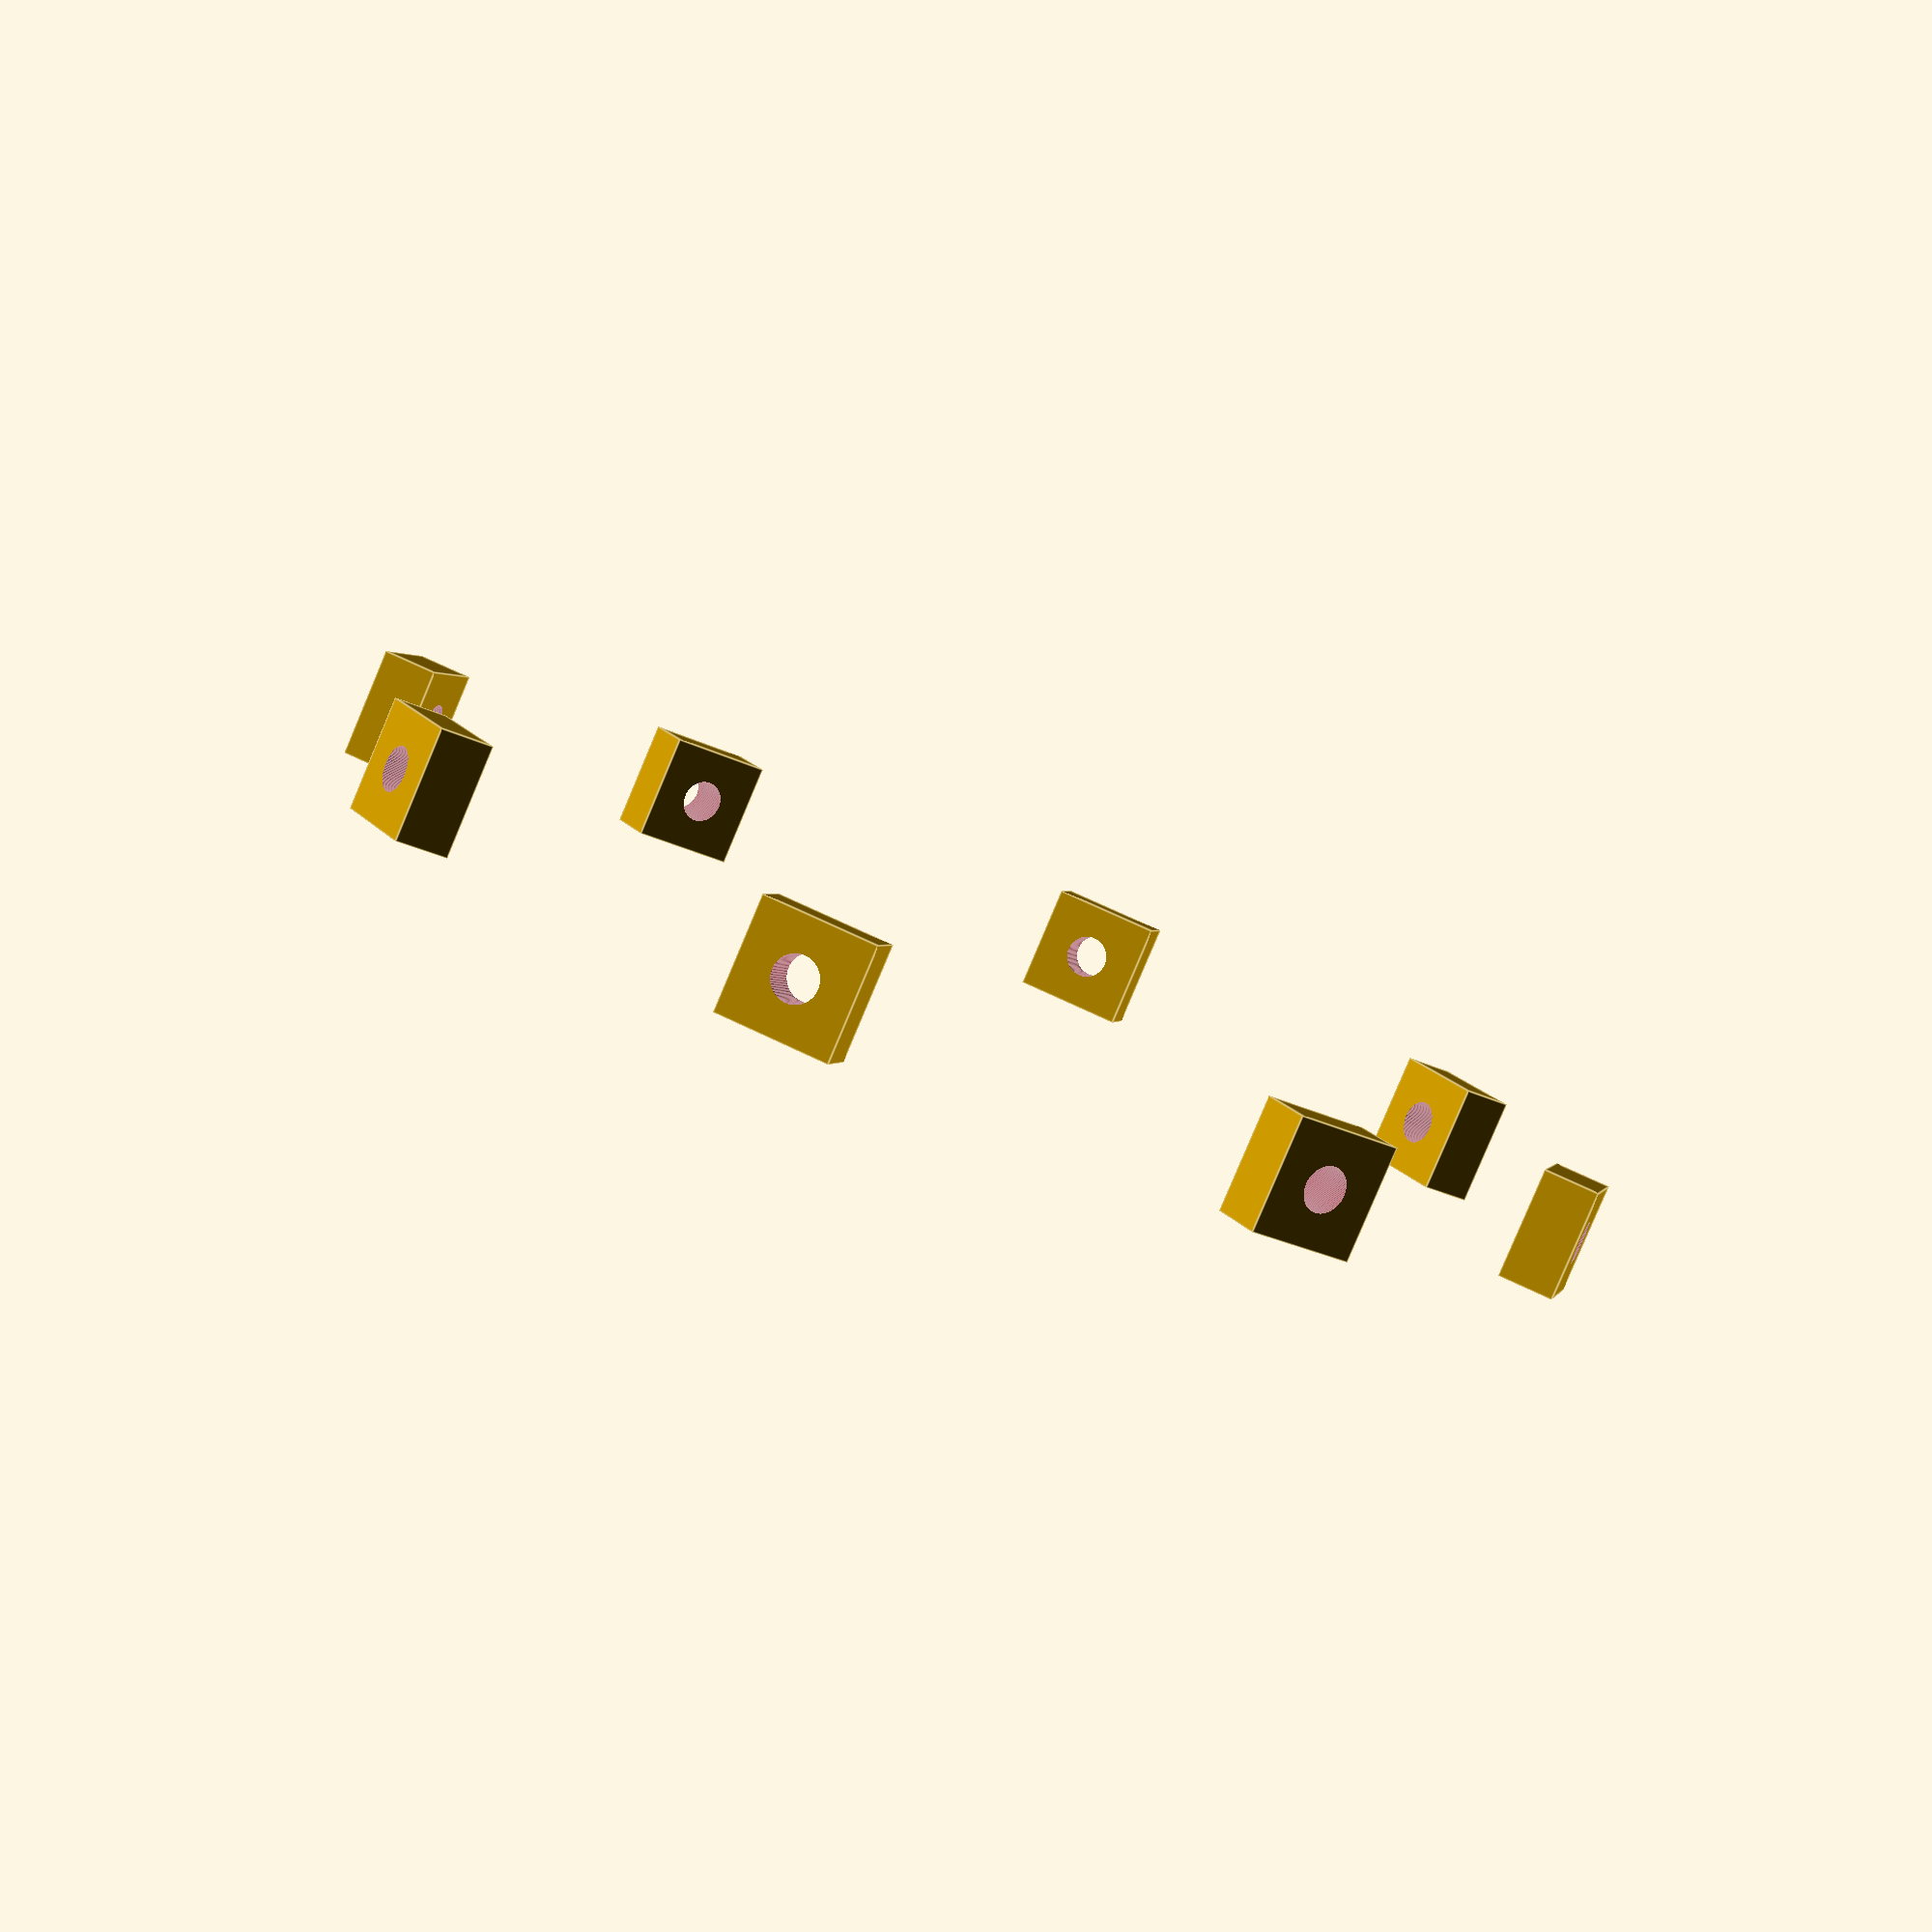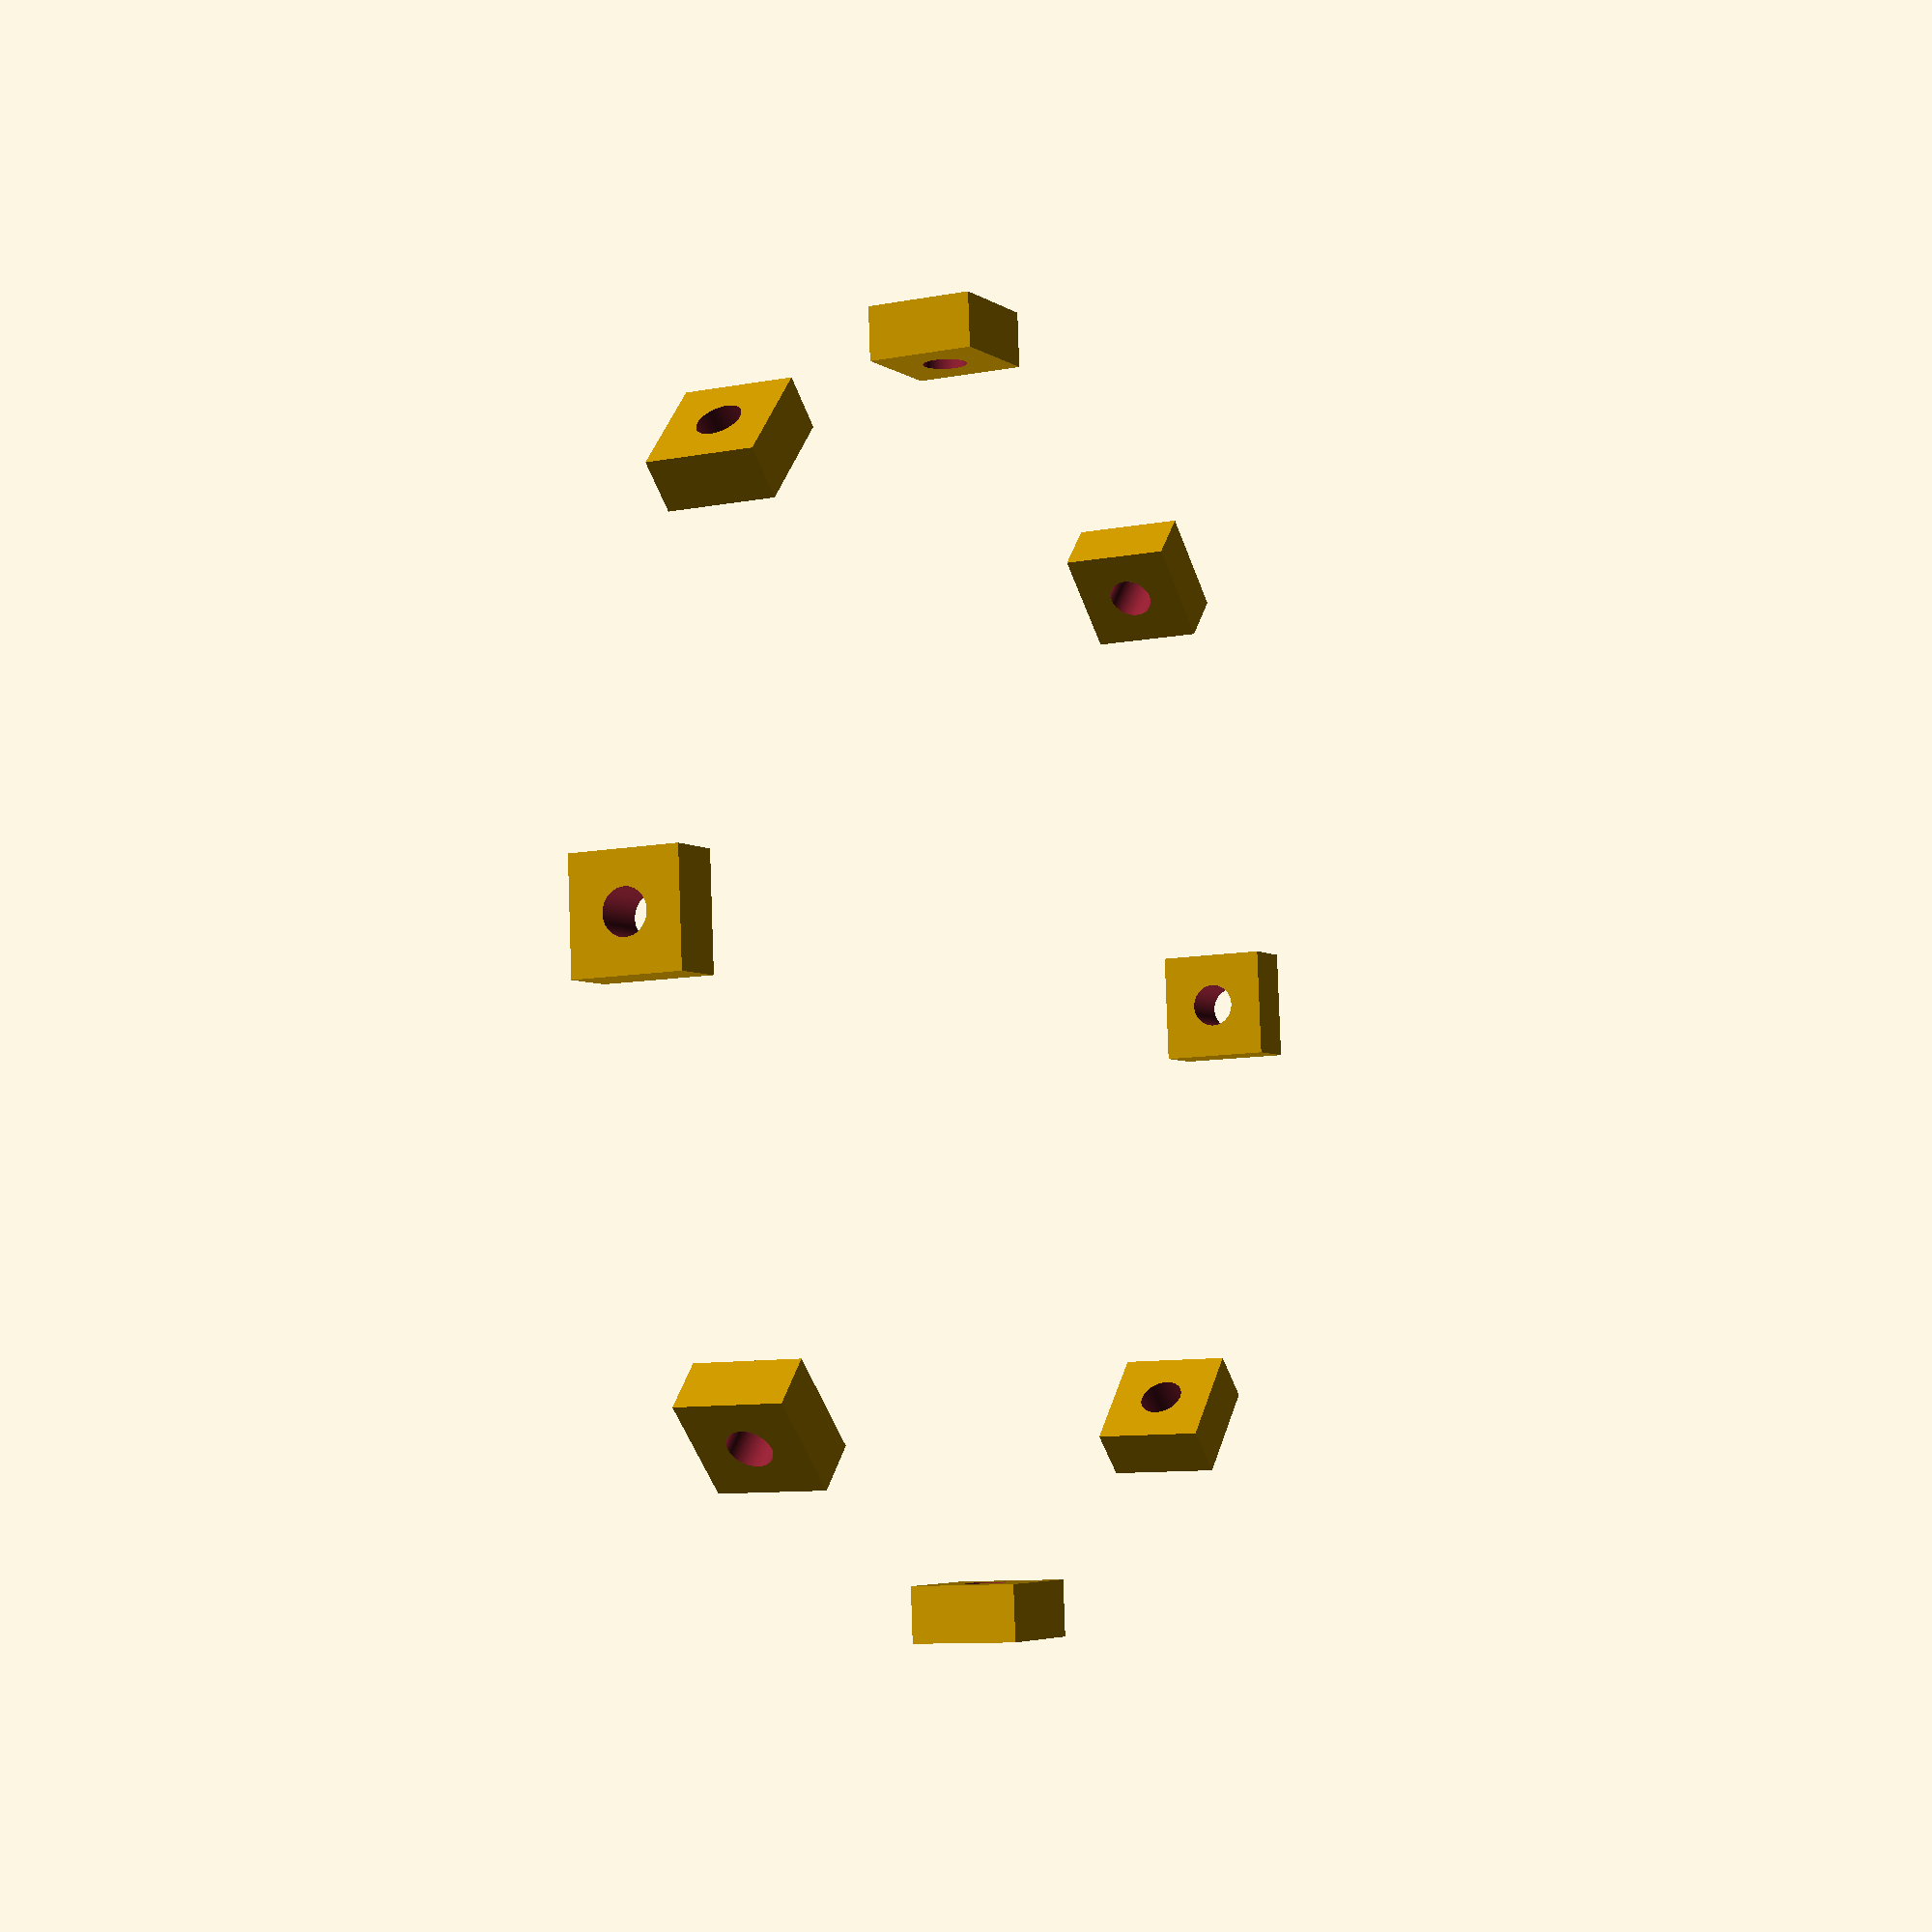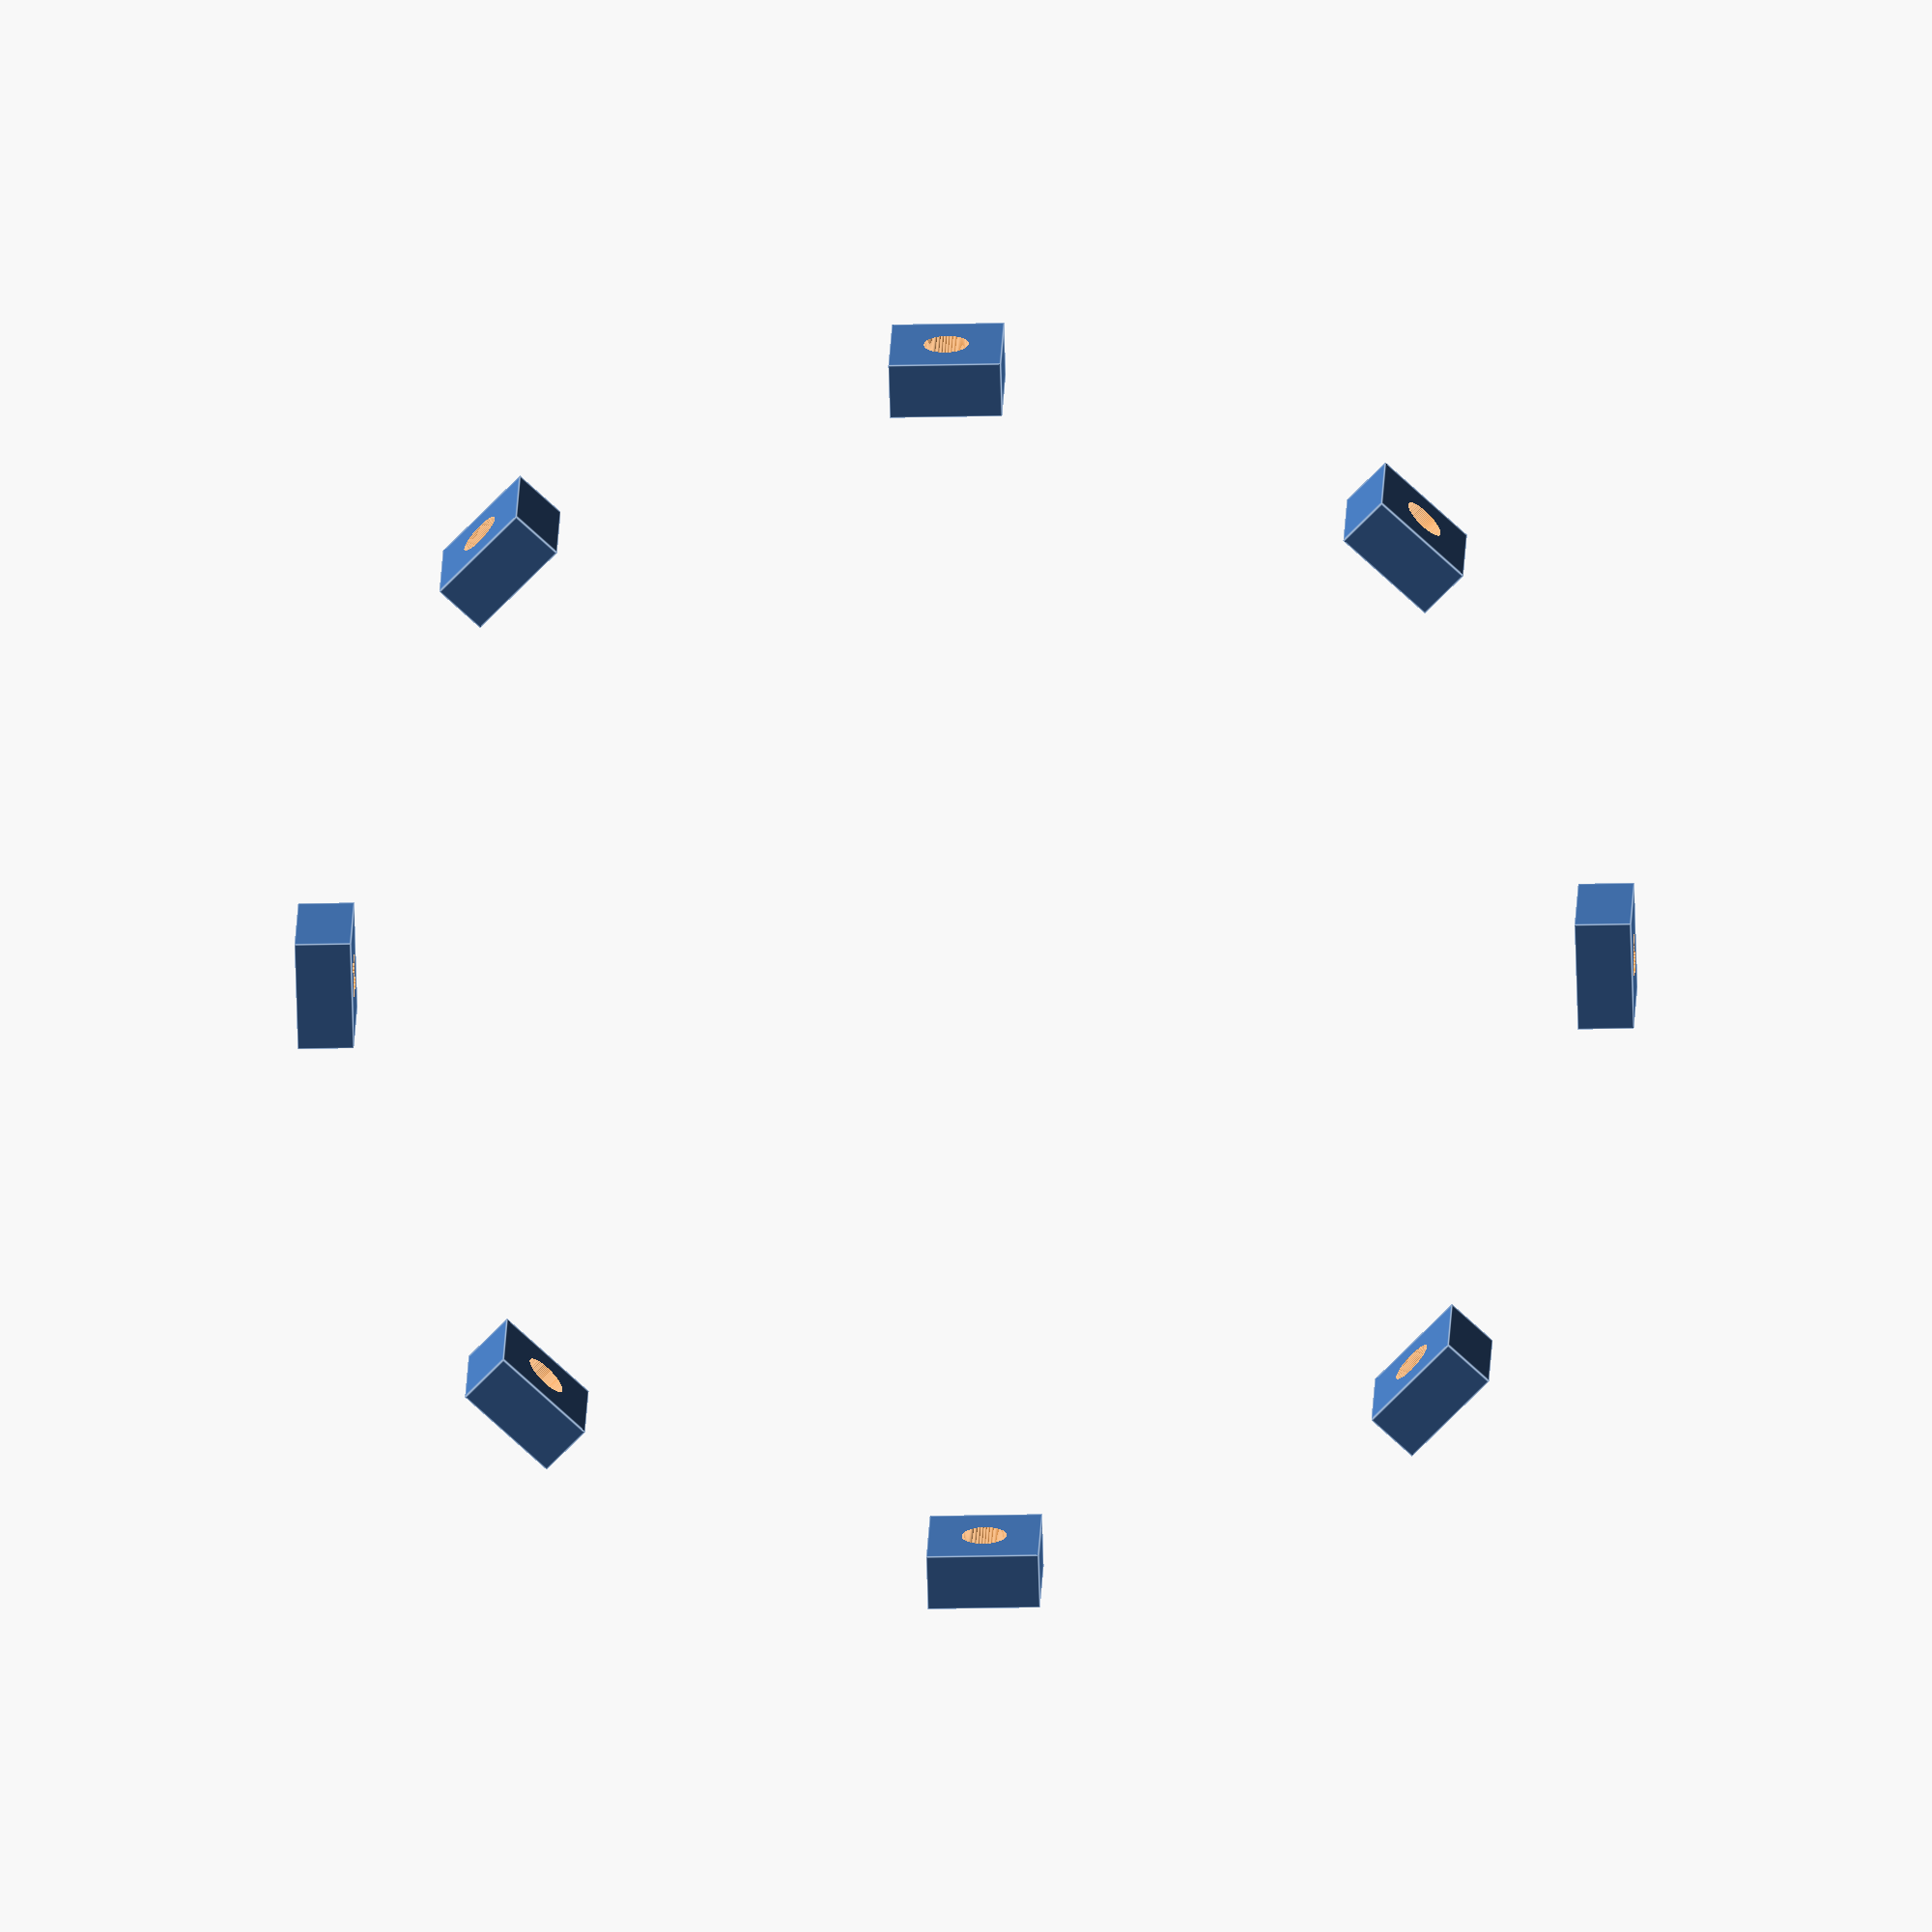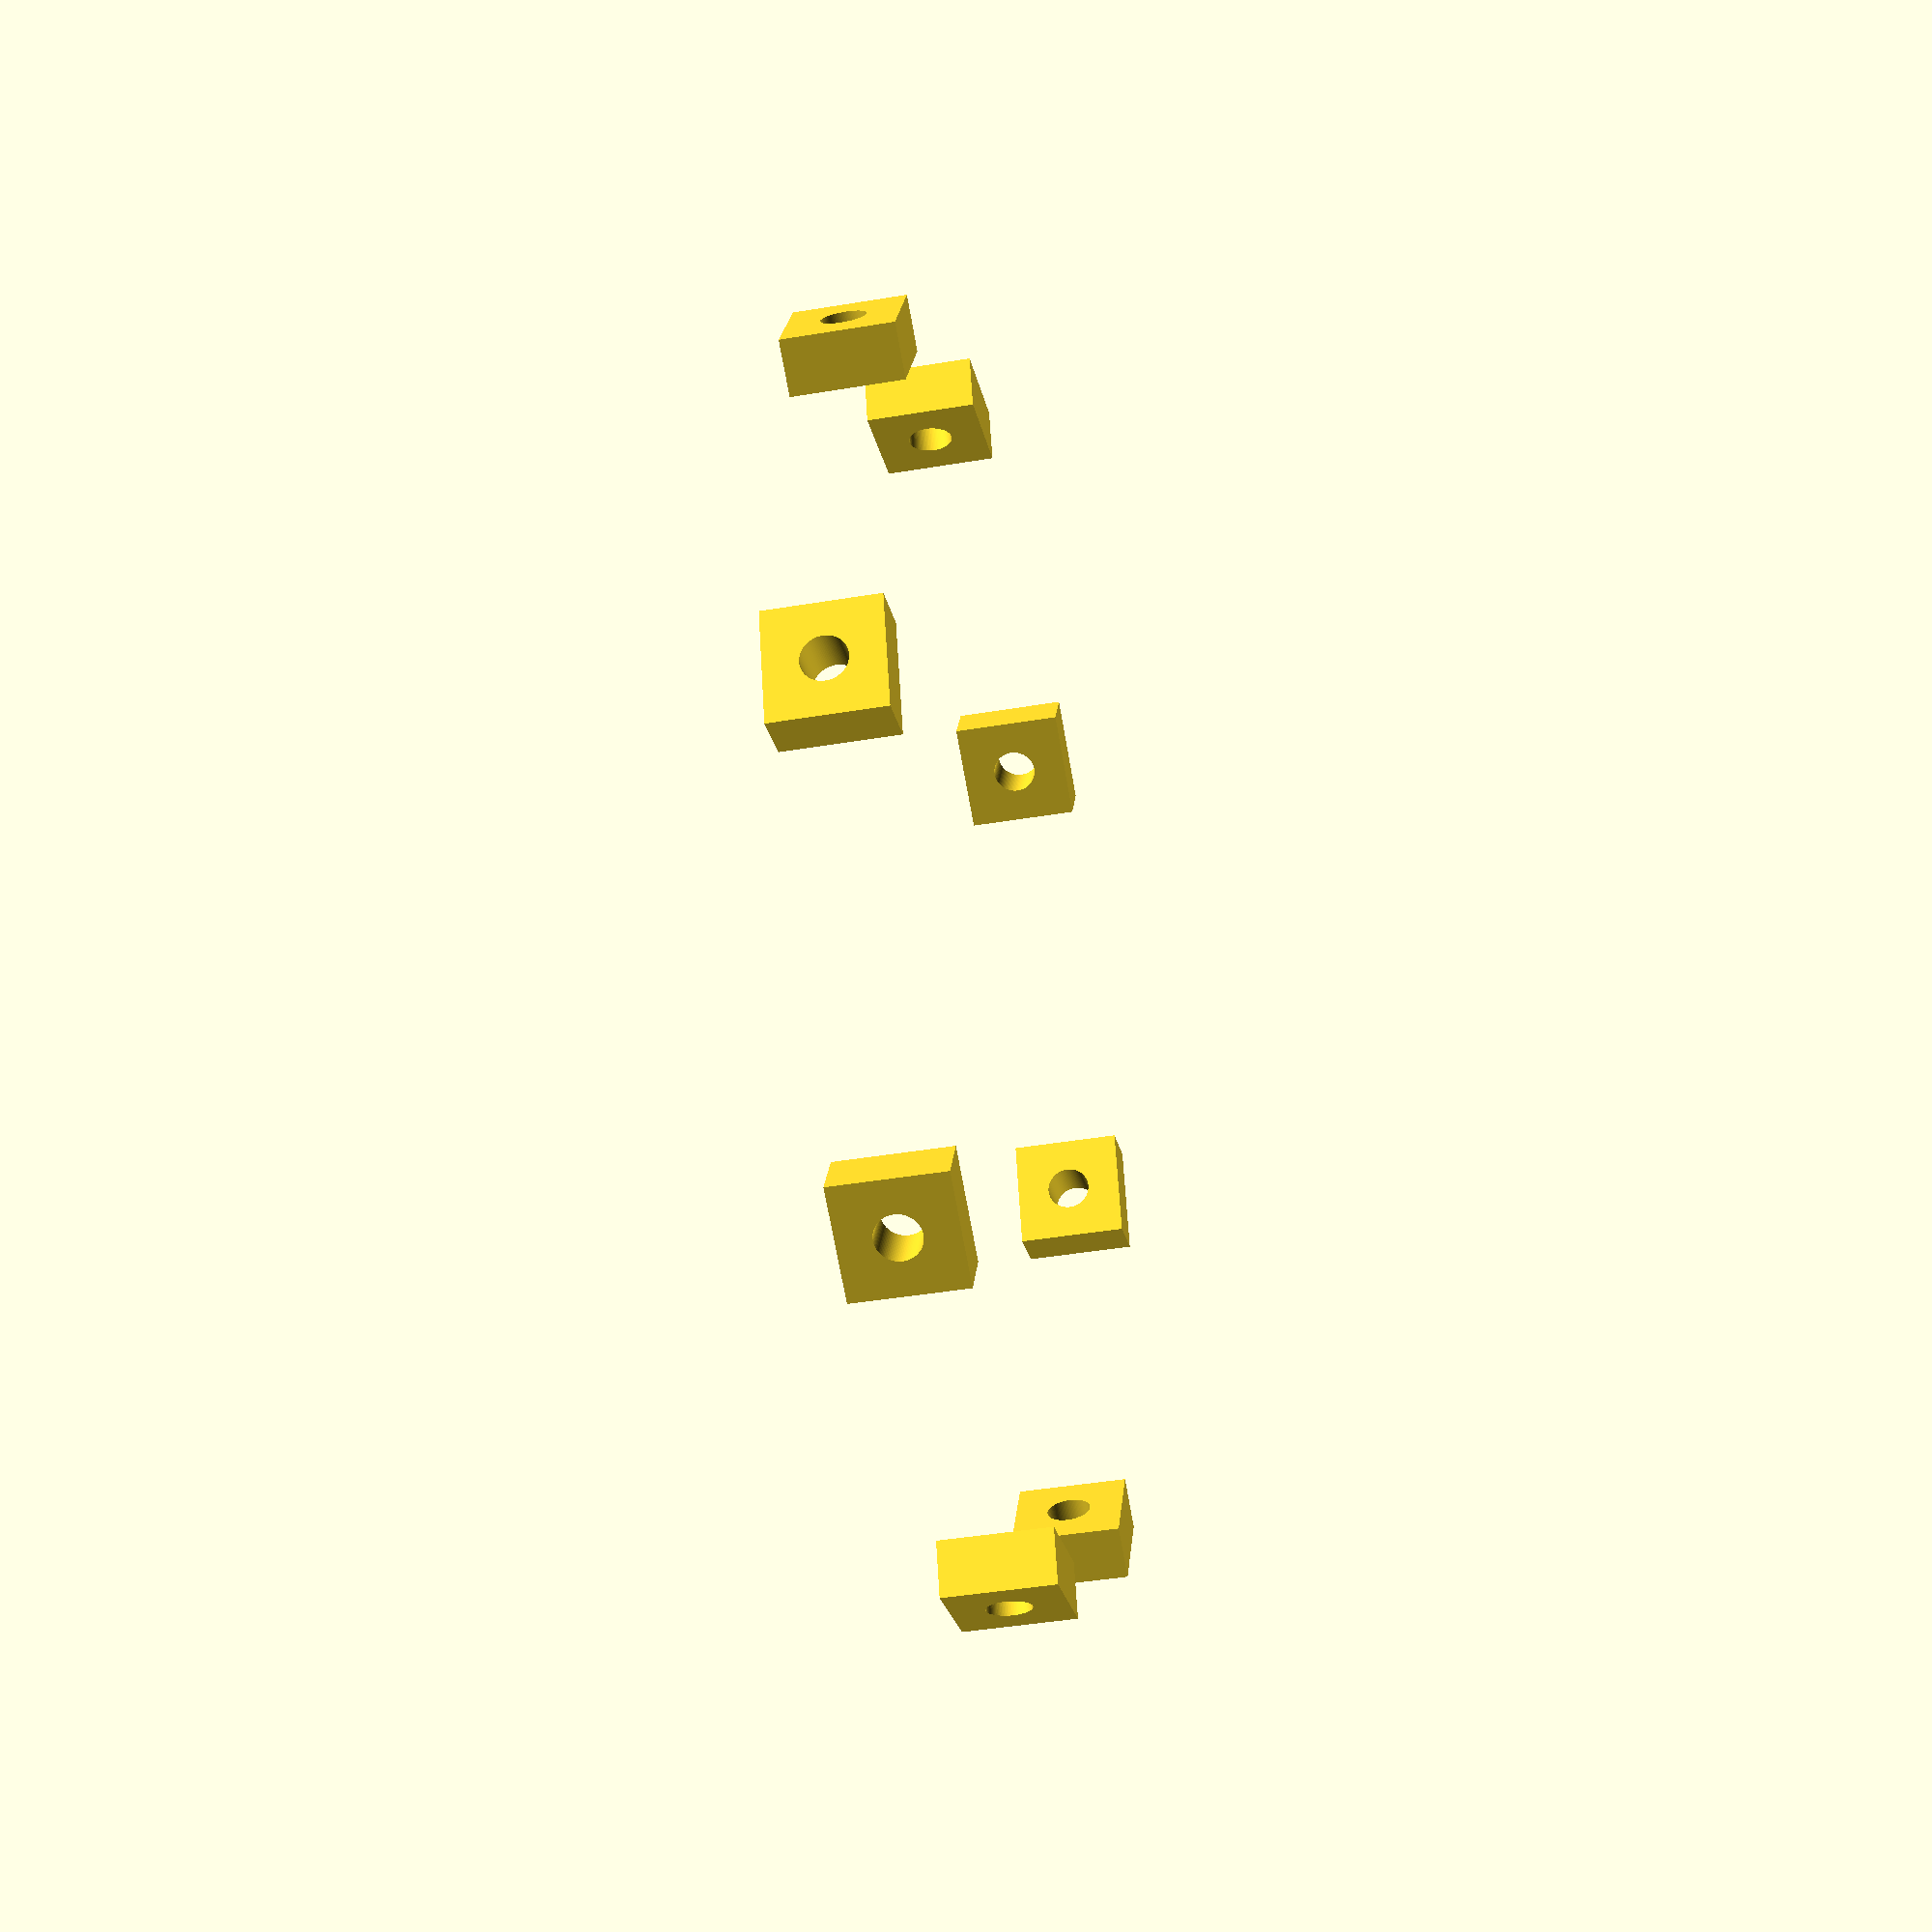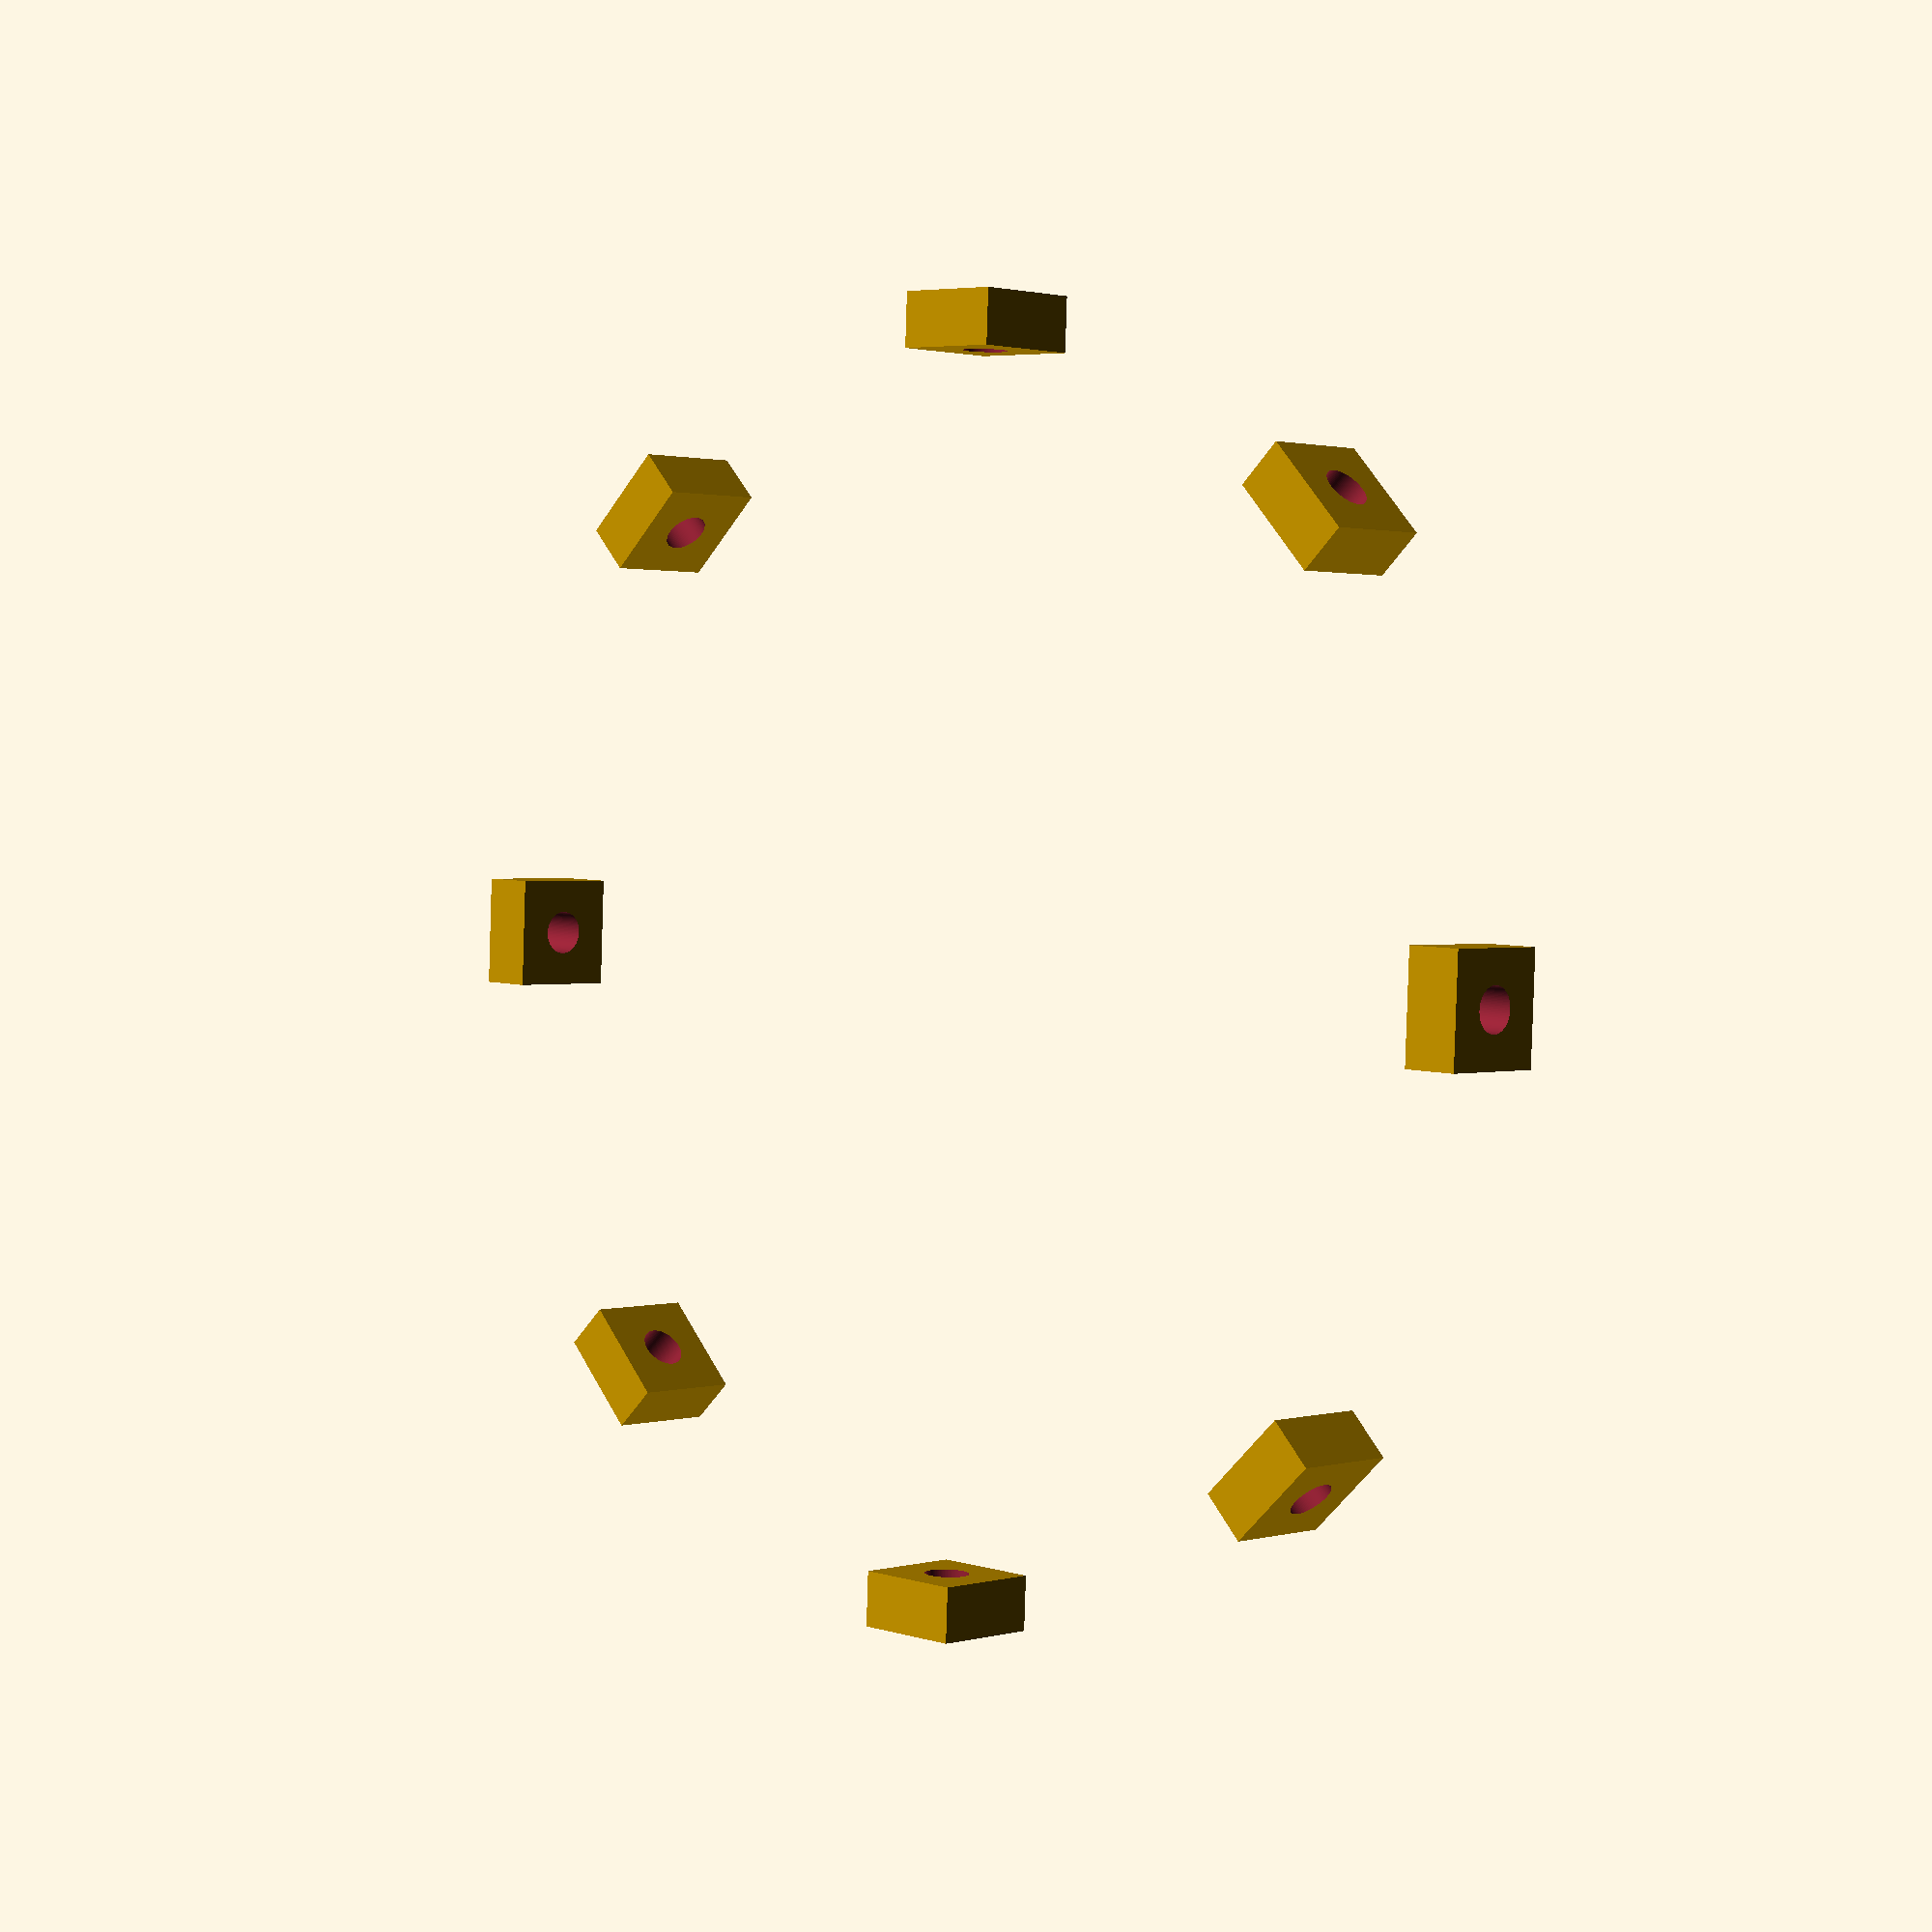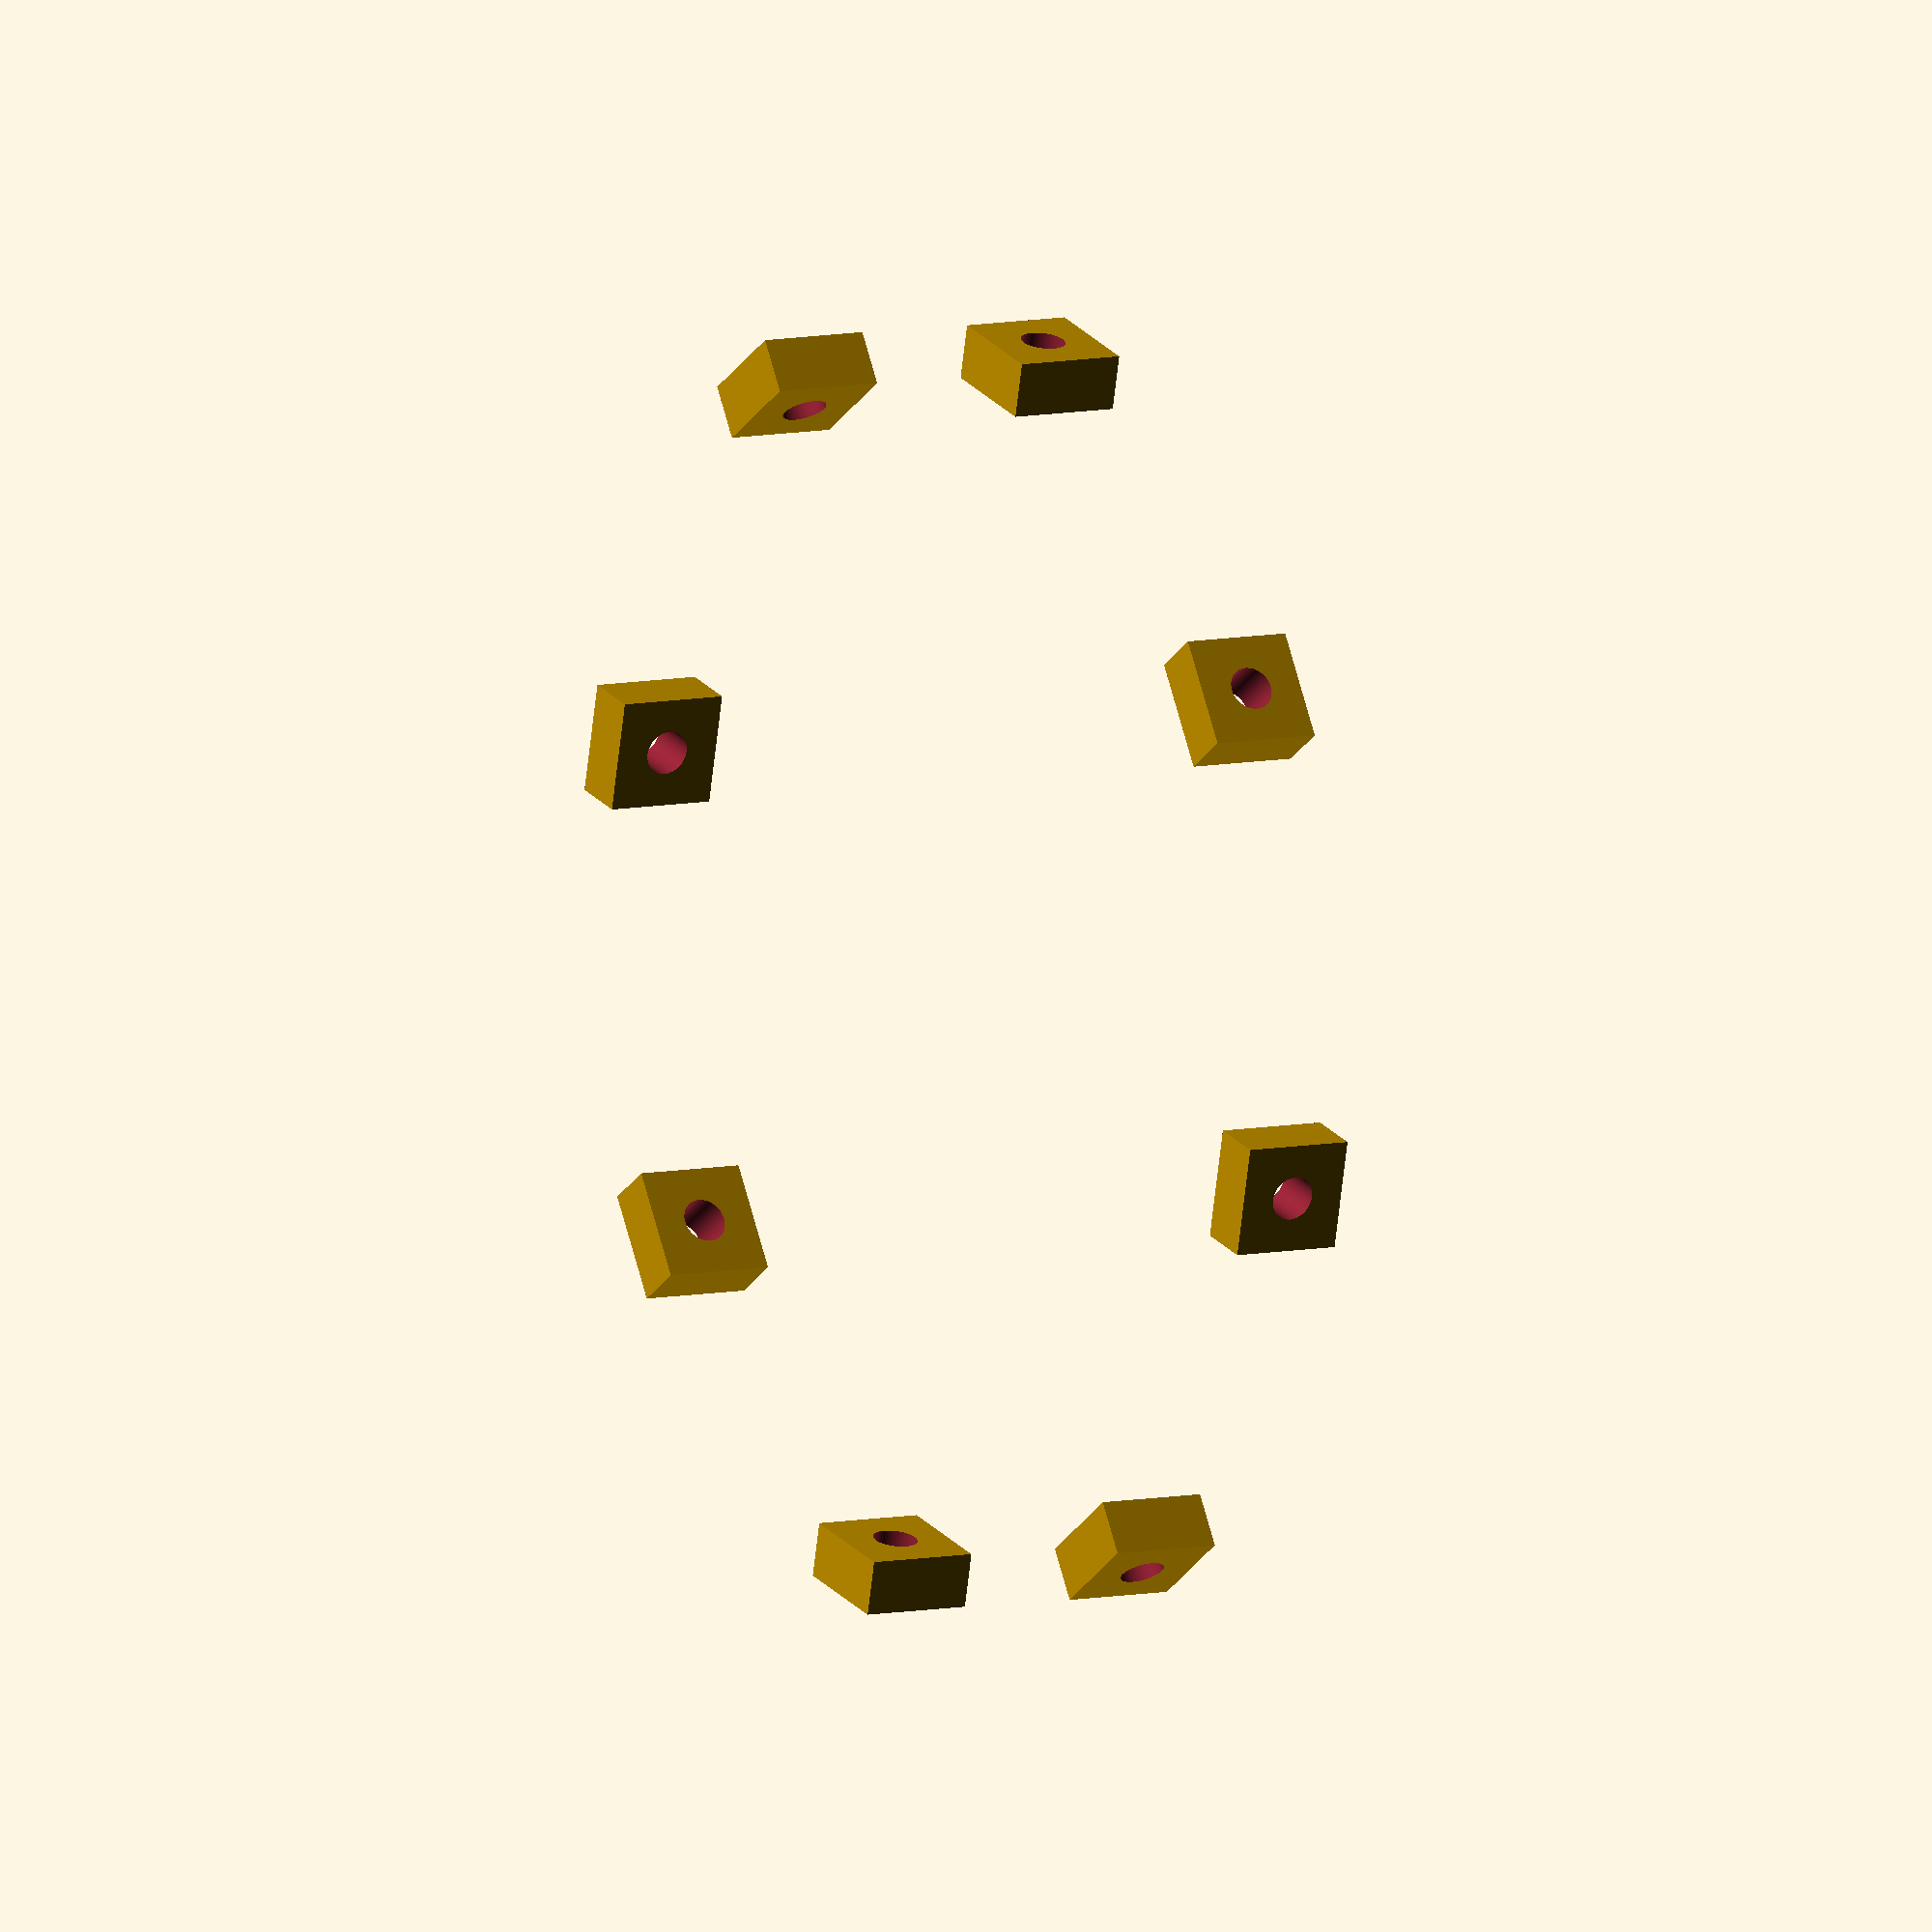
<openscad>
y=45;
for (i=[1:8]){
    z = y*i;    
    rotate([0,0,z]) translate([57,0,-5])
    difference() {
        cube(center=true,[5,10,10]);
        rotate([0,90,0]) translate([0,0,-5]) cylinder(r=2,h=10,$fn=100) ;
    }
}


</openscad>
<views>
elev=83.5 azim=76.1 roll=157.1 proj=p view=edges
elev=189.5 azim=4.4 roll=63.3 proj=p view=wireframe
elev=158.4 azim=313.3 roll=178.1 proj=o view=edges
elev=42.8 azim=153.2 roll=101.3 proj=p view=wireframe
elev=178.7 azim=267.5 roll=315.7 proj=p view=solid
elev=171.8 azim=58.3 roll=120.1 proj=o view=solid
</views>
